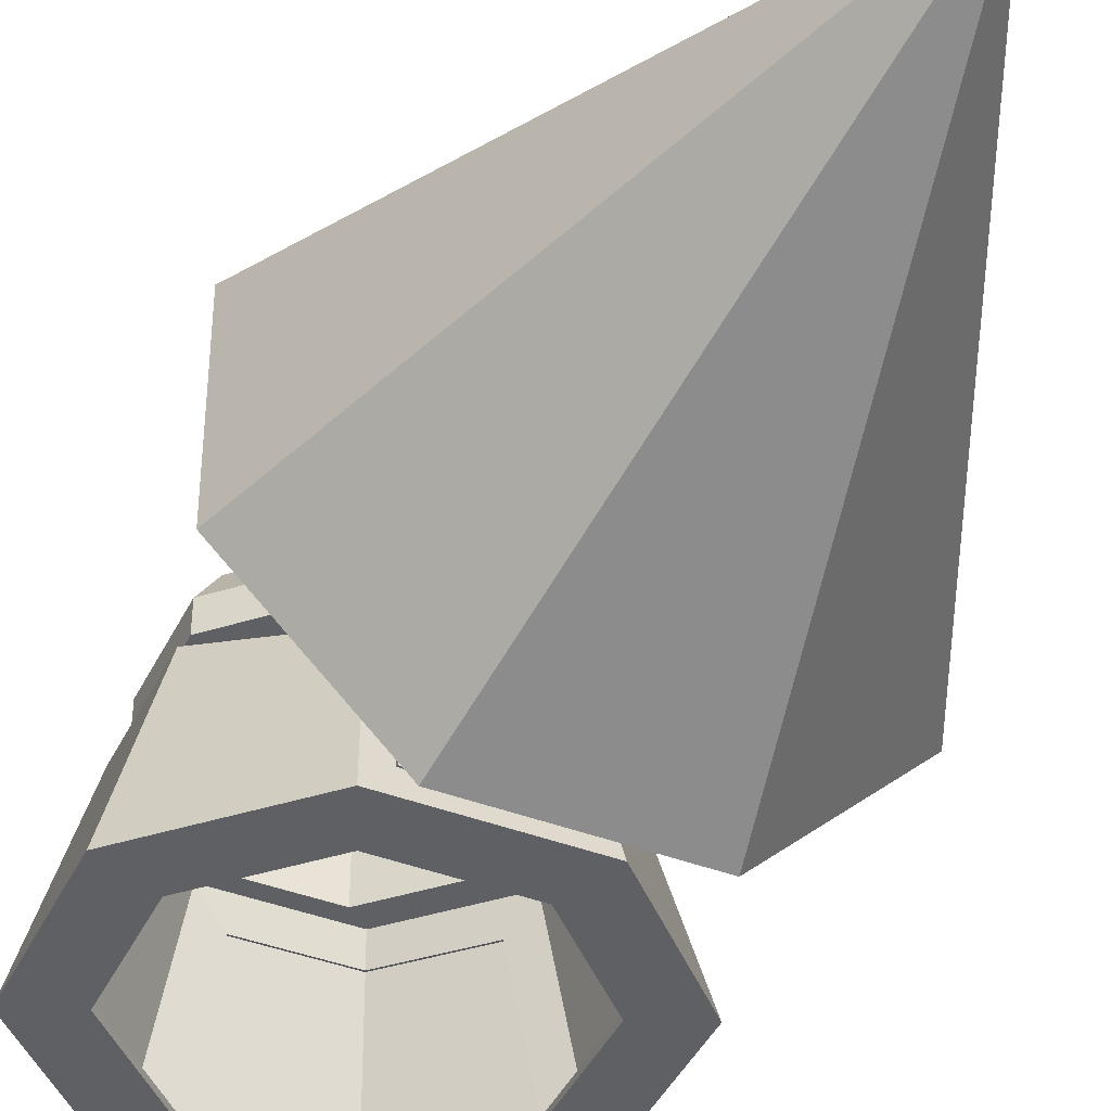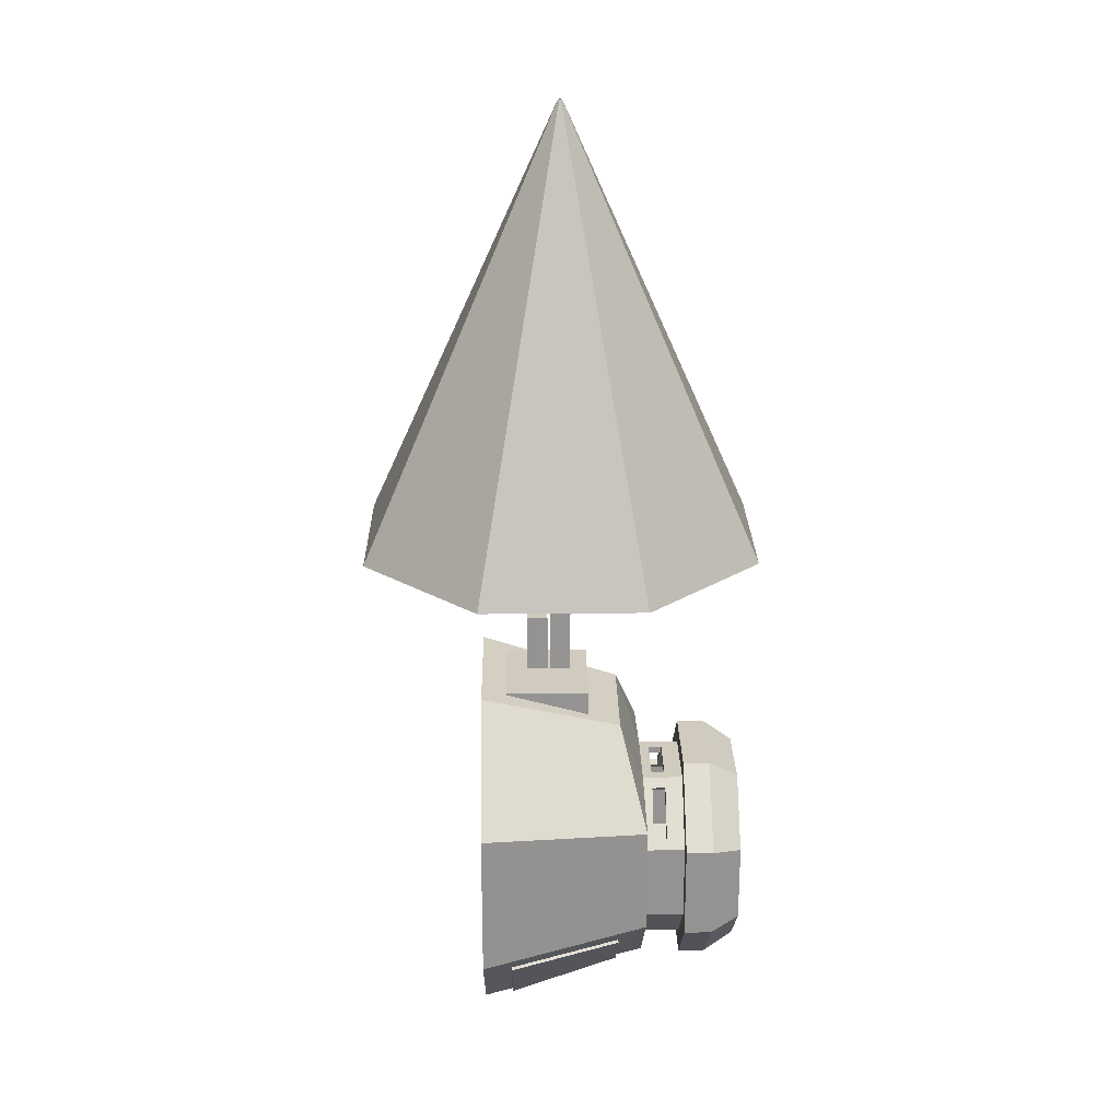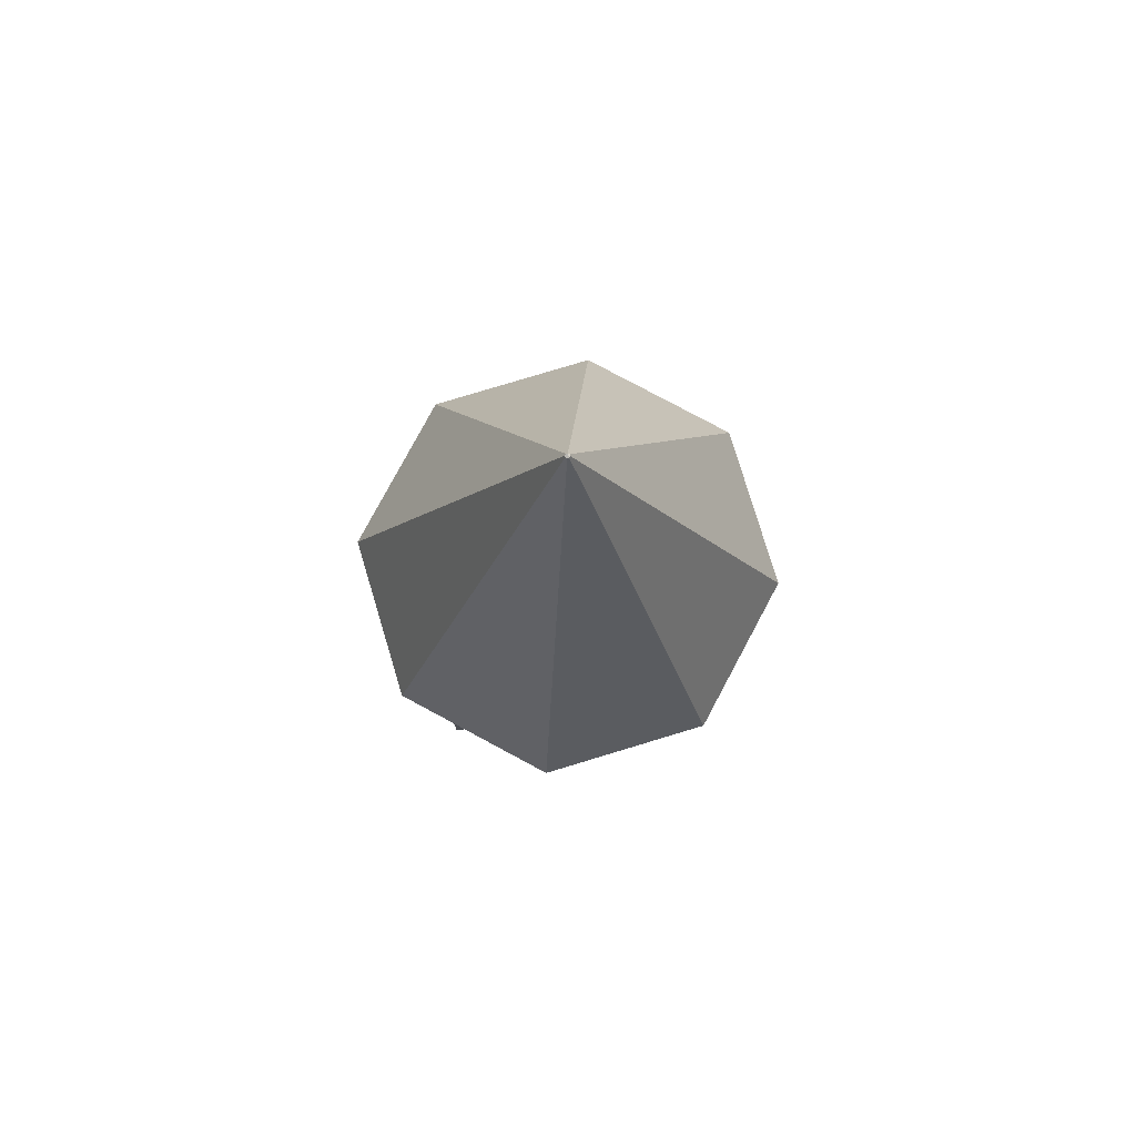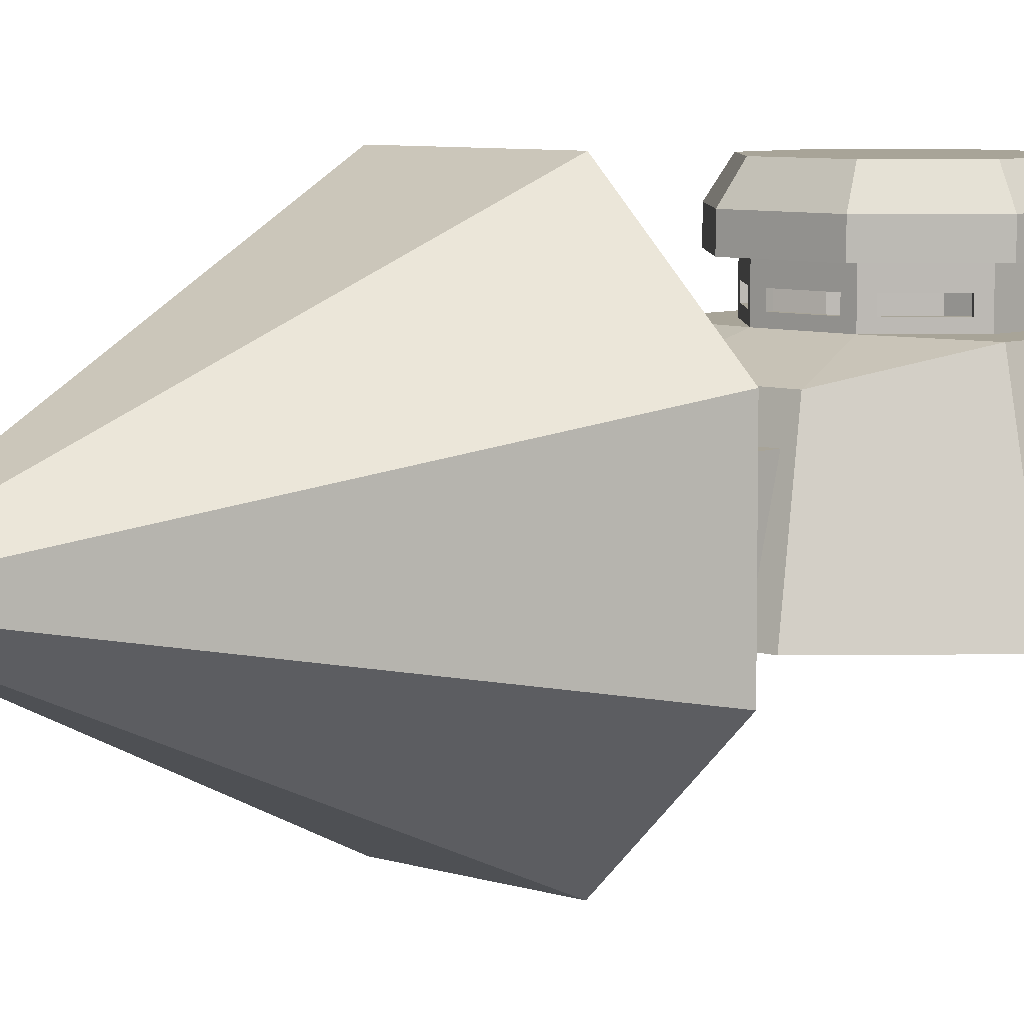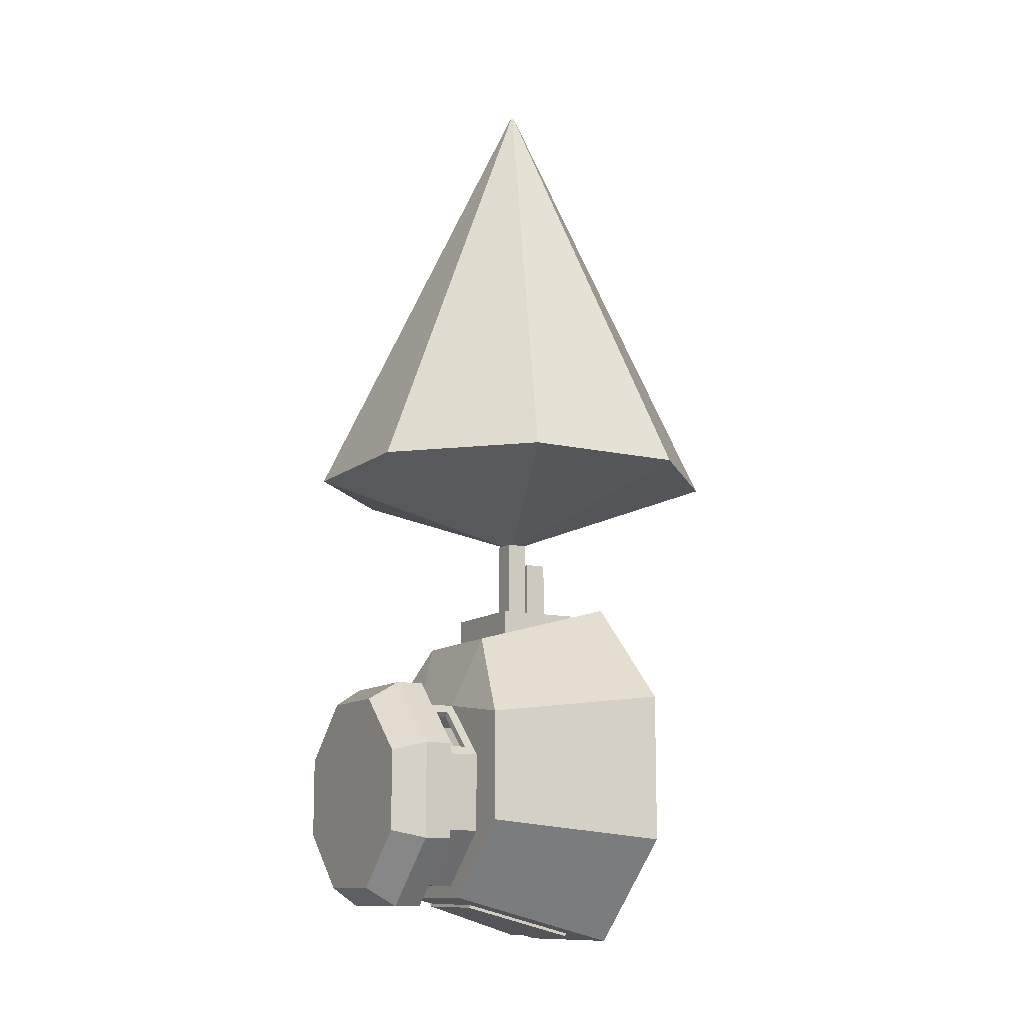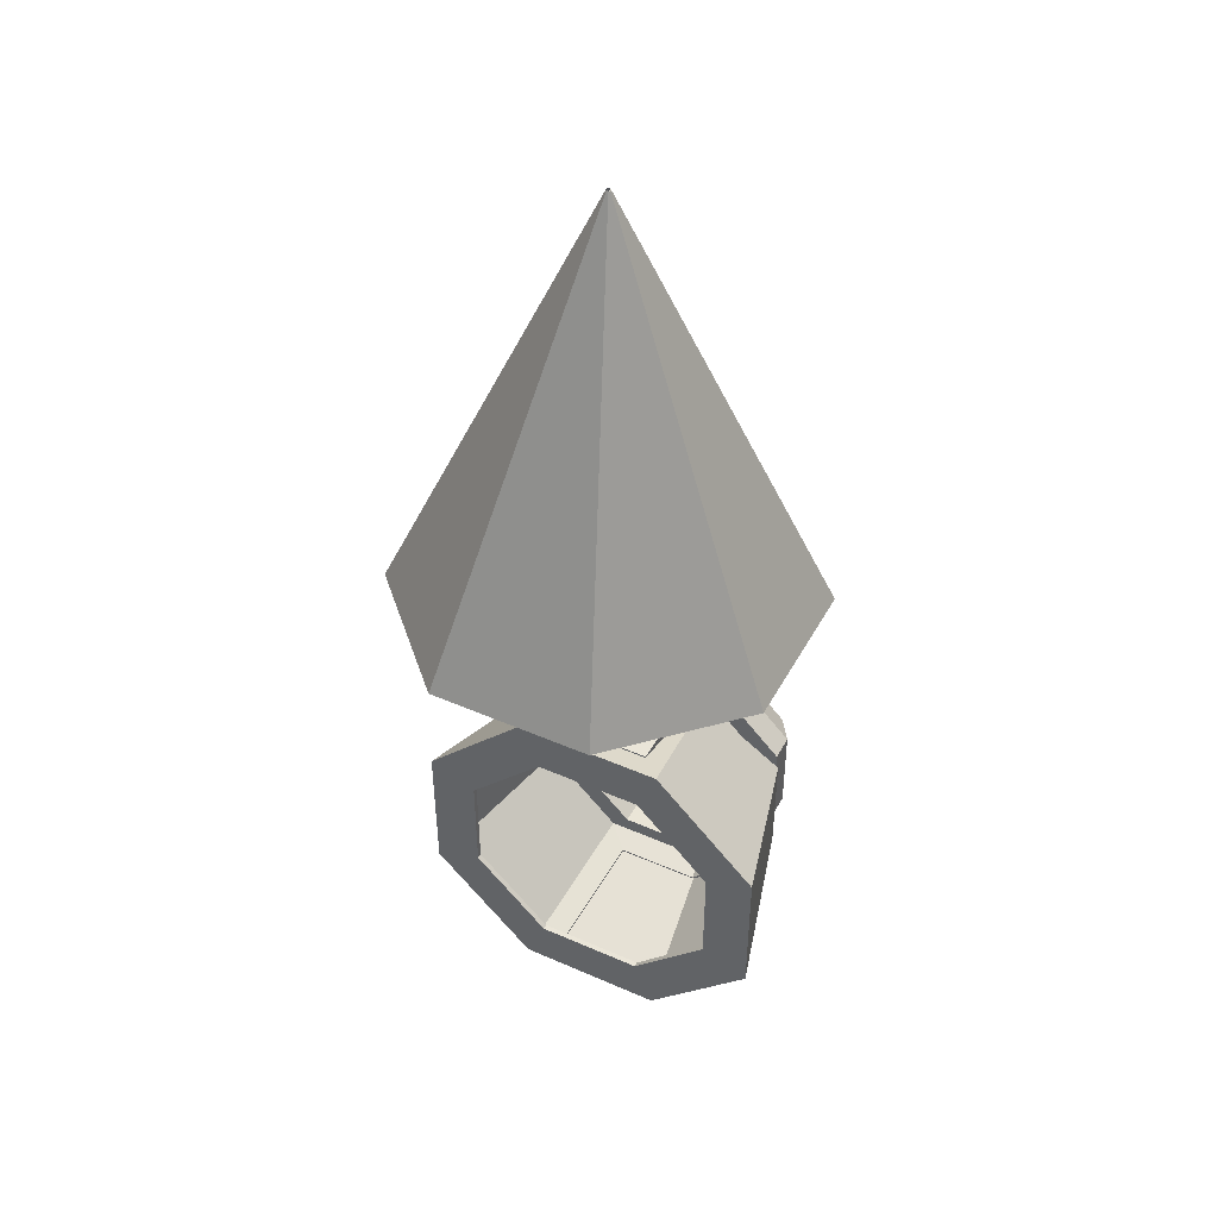
<metadata>
{"format":"obj","ext":"obj","renderer":"f3d","projection":"perspective","resolution":1024,"background":"white","views":[{"elev":-42.1,"azim":-24.4,"up":"+Y"},{"elev":23.3,"azim":89.0,"up":"+Z"},{"elev":79.1,"azim":-16.8,"up":"+Z"},{"elev":7.0,"azim":43.2,"up":"+Y"},{"elev":-11.6,"azim":-119.6,"up":"+Z"},{"elev":44.7,"azim":27.0,"up":"+Z"}]}
</metadata>
<code>
o &mflash
v -0.05303 0.08306 0.9334
v -0.07978 0.08306 0.9334
v -0.09869 0.06415 0.9334
v -0.09869 0.03741 0.9334
v -0.7909 0.3509 1.192
v -0.3665 0.7753 1.192
v -0.06956 0.05838 2.828
v -0.07401 0.05393 2.828
v 0.2337 0.7753 1.192
v -0.7909 -0.2493 1.192
v -0.03412 0.03741 0.9334
v 0.6581 -0.2493 1.192
v 0.6581 0.3509 1.192
v -0.03412 0.06415 0.9334
v -0.07978 0.0185 0.9334
v -0.3665 -0.6737 1.192
v 0.2337 -0.6737 1.192
v -0.05303 0.0185 0.9334
v -0.06326 0.05838 2.828
v -0.0588 0.05393 2.828
v -0.0588 0.04763 2.828
v -0.06326 0.04318 2.828
v -0.07401 0.04763 2.828
v -0.06956 0.04318 2.828
f 1 2 3 4
f 5 6 7 8
f 1 9 6 2
f 3 5 10 4
f 11 12 13 14
f 15 16 17 18
f 2 6 5 3
f 14 13 9 1
f 18 17 12 11
f 4 10 16 15
f 19 20 21 22
f 9 13 20 19
f 12 17 22 21
f 16 10 23 24
f 6 9 19 7
f 10 5 8 23
f 13 12 21 20
f 17 16 24 22
o &mflash_inner
v -0.06526 0.05356 0.9254
v -0.06756 0.05356 0.9254
v -0.06919 0.05193 0.9254
v -0.06919 0.04963 0.9254
v -0.3071 0.1505 1.091
v -0.1661 0.2915 1.091
v -0.0683 0.05536 2.1
v -0.07099 0.05268 2.1
v 0.0333 0.2915 1.091
v -0.3071 -0.04893 1.091
v -0.06363 0.04963 0.9254
v 0.1743 -0.04893 1.091
v 0.1743 0.1505 1.091
v -0.06363 0.05193 0.9254
v -0.06756 0.048 0.9254
v -0.1661 -0.1899 1.091
v 0.0333 -0.1899 1.091
v -0.06526 0.048 0.9254
v -0.06451 0.05536 2.1
v -0.06183 0.05268 2.1
v -0.06183 0.04888 2.1
v -0.06451 0.0462 2.1
v -0.07099 0.04888 2.1
v -0.0683 0.0462 2.1
f 25 26 27 28
f 29 30 31 32
f 25 33 30 26
f 27 29 34 28
f 35 36 37 38
f 39 40 41 42
f 26 30 29 27
f 38 37 33 25
f 42 41 36 35
f 28 34 40 39
f 43 44 45 46
f 33 37 44 43
f 36 41 46 45
f 40 34 47 48
f 30 33 43 31
f 34 29 32 47
f 37 36 45 44
f 41 40 48 46
o $turretleftdoor
v 0.2188 0.2679 -0.5282
v 0.4527 0.2684 -0.3
v 0.5644 -0.1434 -0.3462
v 0.2683 -0.1418 -0.6477
v 0.21 0.2608 -0.5069
v 0.2595 -0.1488 -0.6264
v 0.5492 -0.1494 -0.331
v 0.4374 0.2624 -0.2847
f 49 50 51 52
f 53 54 55 56
f 52 51 55 54
f 50 49 53 56
f 51 50 56 55
f 49 52 54 53
o turret
v -0.4933 0.369 -0.2043
v -0.2043 0.369 -0.4933
v -0.2739 -0.25 -0.6613
v -0.6613 -0.25 -0.2739
v -0.4933 0.369 0.2043
v -0.6613 -0.25 0.2739
v -0.2149 0.275 0.5188
v -0.2739 -0.25 0.6613
v 0.2149 0.275 0.5188
v 0.2739 -0.25 0.6613
v 0.4933 0.369 0.2043
v 0.6613 -0.25 0.2739
v 0.4933 0.369 -0.2043
v 0.6613 -0.25 -0.2739
v -0.1447 0.5224 -0.4469
v 0.1447 0.5224 -0.4469
v 0.1447 0.369 -0.4469
v -0.1447 0.369 -0.4469
v 0.3493 0.5224 -0.2423
v 0.3493 0.369 -0.2423
v 0.3493 0.5224 0.04713
v 0.3493 0.369 0.04713
v -0.3493 0.5224 0.04713
v -0.3493 0.5224 -0.2423
v -0.3493 0.369 -0.2423
v -0.3493 0.369 0.04713
v 0.2043 0.369 -0.4933
v 0.1447 0.369 0.2518
v -0.1447 0.369 0.2518
v -0.1998 -0.25 -0.4823
v -0.4823 -0.25 -0.1998
v -0.4823 -0.25 0.1998
v -0.1998 -0.25 0.4823
v 0.1998 -0.25 0.4823
v 0.4823 -0.25 0.1998
v 0.4823 -0.25 -0.1998
v 0.1998 -0.25 -0.4823
v 0.2739 -0.25 -0.6613
v 0.1753 0.4554 0.2212
v 0.1447 0.5224 0.2518
v 0.1753 0.4048 0.2212
v 0.3187 0.4048 0.07775
v -0.3591 0.7353 -0.2463
v -0.3591 0.7353 0.05118
v -0.1488 0.7353 0.2615
v 0.1488 0.7353 0.2615
v -0.1014 0.4554 0.2518
v -0.1447 0.5224 0.2518
v -0.1014 0.4048 0.2518
v 0.1014 0.4048 0.2518
v -0.3187 0.4554 0.07775
v -0.3187 0.4048 0.07775
v -0.1753 0.4048 0.2212
v 0.4451 0.2654 -0.2923
v 0.2144 0.2644 -0.5175
v -0.108 0.2654 -0.5214
v 0.2639 -0.1453 -0.637
v 0.5568 -0.1464 -0.3386
v -0.1543 -0.1464 -0.6332
v -0.4771 0.3507 -0.1976
v -0.6341 -0.2326 -0.2626
v -0.2626 -0.2327 -0.6342
v -0.1977 0.3507 -0.4769
v -0.4781 0.3504 0.1968
v -0.6341 -0.2326 0.2626
v -0.2088 0.2605 0.5016
v -0.2626 -0.2326 0.6341
v 0.2088 0.2605 0.5016
v 0.2626 -0.2326 0.6341
v 0.4781 0.3504 0.1968
v 0.6341 -0.2326 0.2626
v 0.477 0.3507 -0.1974
v 0.6341 -0.2327 -0.2627
v -0.135 0.5954 -0.4234
v -0.1339 0.3508 -0.4209
v 0.1339 0.3508 -0.4209
v 0.135 0.5954 -0.4234
v 0.3233 0.3508 -0.2315
v 0.3258 0.5954 -0.2325
v 0.3233 0.3508 0.03636
v 0.3258 0.5954 0.0374
v -0.3258 0.5954 0.0374
v -0.3233 0.3508 0.03636
v -0.3233 0.3508 -0.2315
v -0.3258 0.5954 -0.2325
v 0.1975 0.3507 -0.4768
v -0.1339 0.3508 0.2258
v 0.1339 0.3508 0.2258
v -0.2793 0.6713 -0.2132
v -2e-06 0.6713 -0.09756
v -0.2793 0.6713 0.01811
v -0.1157 0.6713 -0.3768
v -0.1157 0.6713 0.1817
v -0.135 0.5954 0.2283
v 0.1157 0.6713 0.1817
v 0.135 0.5954 0.2283
v 0.2793 0.6713 0.01811
v 0.2793 0.6713 -0.2132
v 0.1157 0.6713 -0.3768
v -0.1998 -0.2305 -0.4823
v -0.4823 -0.2305 -0.1998
v -0.4823 -0.2305 0.1998
v -0.1998 -0.2305 0.4823
v 0.1998 -0.2305 0.4823
v 0.4823 -0.2305 0.1998
v 0.4823 -0.2305 -0.1998
v 0.2628 -0.2326 -0.6345
v 0.1998 -0.2305 -0.4823
v 0.302 0.4048 0.06104
v 0.302 0.4554 0.06104
v 0.1586 0.4048 0.2044
v 0.1586 0.4554 0.2044
v 0.1014 0.4048 0.2281
v 0.1014 0.4554 0.2281
v -0.1014 0.4048 0.2281
v -0.1014 0.4554 0.2281
v -0.1586 0.4048 0.2044
v -0.1586 0.4554 0.2044
v -0.302 0.4048 0.06104
v -0.302 0.4554 0.06104
v 0.4317 0.2604 -0.2789
v 0.2066 0.2588 -0.4988
v -0.108 0.2604 -0.5025
v 0.2561 -0.1509 -0.6183
v 0.5434 -0.1513 -0.3253
v -0.1542 -0.1513 -0.6143
v -0.1753 0.4554 0.2212
v 0.3187 0.4554 0.07775
v 0.1014 0.4554 0.2518
v 0.3493 0.5224 0.04713
v -0.1488 0.7353 -0.4567
v -0.1768 0.6244 -0.5245
v -0.4269 0.6244 -0.2744
v -0.4269 0.6244 0.07927
v -0.1768 0.6244 0.3294
v 0.1768 0.6244 0.3294
v 0.4269 0.6244 0.07927
v 0.3591 0.7353 0.05118
v 0.4269 0.6244 -0.2744
v 0.3591 0.7353 -0.2463
v 0.1768 0.6244 -0.5245
v 0.1488 0.7353 -0.4567
v 0.4275 0.5224 -0.2746
v 0.1771 0.5224 -0.525
v -0.4275 0.5224 -0.2746
v -0.4275 0.5224 0.07949
v -0.1771 0.5224 -0.525
v 0.4275 0.5224 0.07949
v -0.1771 0.5224 0.3299
v 0.1771 0.5224 0.3299
v 0.1875 -0.1578 0.5172
v 0.1875 0.1547 0.5172
v 0.1875 0.1547 0.6422
v 0.1875 -0.1578 0.6422
v -0.1875 -0.1578 0.6422
v -0.1875 0.1547 0.6422
v -0.1875 0.1547 0.5172
v -0.1875 -0.1578 0.5172
f 57 58 59 60
f 61 57 60 62
f 63 61 62 64
f 65 63 64 66
f 67 65 66 68
f 69 67 68 70
f 71 72 73 74
f 72 75 76 73
f 75 77 78 76
f 79 80 81 82
f 80 71 74 81
f 74 58 57 81
f 73 83 58 74
f 76 69 83 73
f 69 76 78 67
f 81 57 61 82
f 65 84 85 63
f 85 82 61
f 84 67 78
f 86 87 60 59
f 87 88 62 60
f 88 89 64 62
f 89 90 66 64
f 90 91 68 66
f 91 92 70 68
f 92 93 94 70
f 93 86 59 94
f 95 96 84 97
f 78 98 97 84
f 103 104 85 105
f 84 106 105 85
f 107 79 82 108
f 85 109 108 82
f 110 111 83 69
f 111 112 58 83
f 113 114 70 94
f 115 113 94 59
f 112 115 59 58
f 114 110 69 70
f 84 65 67
f 116 117 118 119
f 120 121 117 116
f 122 123 121 120
f 124 125 123 122
f 126 127 125 124
f 128 129 127 126
f 130 131 132 133
f 133 132 134 135
f 135 134 136 137
f 138 139 140 141
f 141 140 131 130
f 131 140 116 119
f 132 131 119 142
f 134 132 142 128
f 128 126 136 134
f 140 139 120 116
f 143 120 139
f 144 136 126
f 145 146 147
f 148 145 141 130
f 145 147 138 141
f 147 149 150 138
f 149 151 152 150
f 151 153 137 152
f 153 154 135 137
f 154 155 133 135
f 155 148 130 133
f 156 118 117 157
f 157 117 121 158
f 158 121 123 159
f 159 123 125 160
f 160 125 127 161
f 161 127 129 162
f 162 129 163 164
f 164 163 118 156
f 137 136 165 166
f 136 144 167 165
f 144 152 168 167
f 152 137 166 168
f 152 144 169 170
f 144 143 171 169
f 143 150 172 171
f 150 152 170 172
f 150 143 173 174
f 143 139 175 173
f 139 138 176 175
f 138 150 174 176
f 177 128 142 178
f 178 142 119 179
f 180 163 129 181
f 182 118 163 180
f 179 119 118 182
f 181 129 128 177
f 111 110 177 178
f 90 89 159 160
f 97 98 165 167
f 183 107 176 174
f 105 106 169 171
f 112 111 178 179
f 91 90 160 161
f 95 97 167 168
f 108 109 173 175
f 103 105 171 172
f 114 113 180 181
f 92 91 161 162
f 107 108 175 176
f 113 115 182 180
f 93 92 162 164
f 115 112 179 182
f 86 93 164 156
f 87 86 156 157
f 110 114 181 177
f 88 87 157 158
f 98 184 166 165
f 106 185 170 169
f 89 88 158 159
f 184 95 168 166
f 109 183 174 173
f 185 103 172 170
f 147 146 149
f 149 146 151
f 151 146 153
f 153 146 154
f 154 146 155
f 155 146 148
f 148 146 145
f 144 124 122 143
f 143 122 120
f 124 144 126
f 79 107 183 104
f 104 183 109 85
f 104 103 185 96
f 96 185 106 84
f 96 95 184 186
f 186 184 98 78
f 187 188 189 99
f 99 189 190 100
f 100 190 191 101
f 101 191 192 102
f 102 192 193 194
f 194 193 195 196
f 196 195 197 198
f 198 197 188 187
f 197 195 199 200
f 190 189 201 202
f 188 197 200 203
f 189 188 203 201
f 195 193 204 199
f 202 205 191 190
f 205 206 192 191
f 206 204 193 192
f 104 205 202 79
f 80 201 203 71
f 96 206 205 104
f 79 202 201 80
f 186 204 206 96
f 72 200 199 75
f 71 203 200 72
f 75 199 204 186
f 63 85 61
f 207 208 209 210
f 211 212 213 214
f 209 208 213 212
f 207 210 211 214
f 210 209 212 211
f 214 213 208 207
f 99 100 194 196
f 100 101 102 194
f 198 187 99 196
o $recoilpiston
v -0.1064 -0.07624 0.8563
v -0.1064 0.001881 0.8563
v -0.1064 0.001881 0.6063
v -0.1064 -0.07624 0.6063
v -0.02823 0.001881 0.6063
v -0.02823 -0.07624 0.6063
v -0.02823 0.001881 0.8563
v -0.02823 -0.07624 0.8563
f 215 216 217 218
f 218 217 219 220
f 220 219 221 222
f 222 221 216 215
f 218 220 222 215
f 219 217 216 221
o $turretrightdoor
v -0.108 0.2684 -0.5322
v 0.2188 0.2679 -0.5282
v 0.2683 -0.1418 -0.6477
v -0.1543 -0.1434 -0.6439
v -0.108 0.2624 -0.5107
v -0.1543 -0.1494 -0.6224
v 0.2595 -0.1488 -0.6264
v 0.21 0.2608 -0.5069
f 223 224 225 226
f 227 228 229 230
f 223 226 228 227
f 224 230 229 225
f 226 225 229 228
f 224 223 227 230
o $barrel
v -0.1064 0.01193 0.9342
v -0.1064 0.09005 0.9342
v -0.1064 0.09005 0.4342
v -0.1064 0.01193 0.4342
v -0.02823 0.09005 0.4342
v -0.02823 0.01193 0.4342
v -0.02823 0.09005 0.9342
v -0.02823 0.01193 0.9342
v -0.04385 0.02755 0.9342
v -0.04385 0.07443 0.9342
v -0.04385 0.07443 0.7696
v -0.04385 0.02755 0.7696
v -0.09073 0.02755 0.9342
v -0.09073 0.07443 0.9342
v -0.09073 0.07443 0.7696
v -0.09073 0.02755 0.7696
f 231 232 233 234
f 234 233 235 236
f 236 235 237 238
f 239 240 241 242
f 234 236 238 231
f 235 233 232 237
f 243 244 232 231
f 240 239 238 237
f 239 243 231 238
f 244 240 237 232
f 242 241 245 246
f 243 239 242 246
f 244 243 246 245
f 240 244 245 241

</code>
